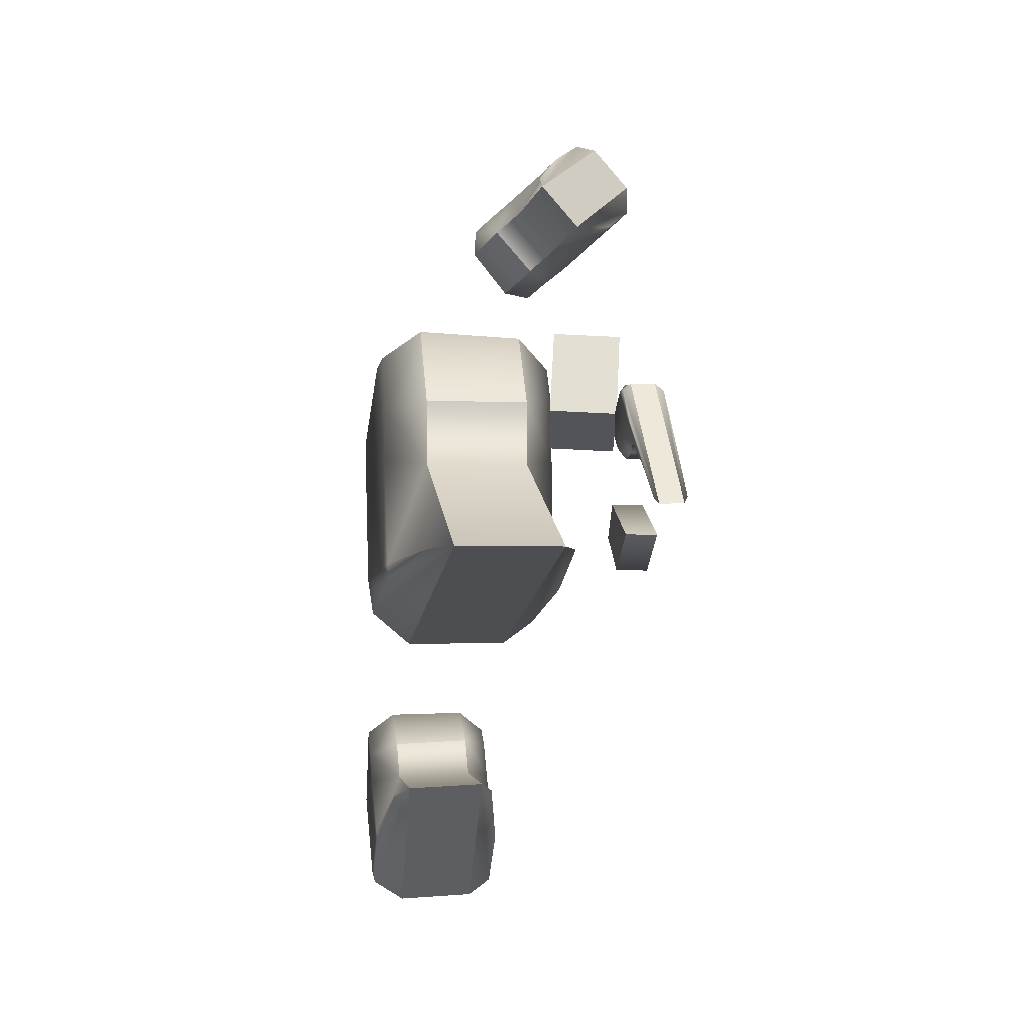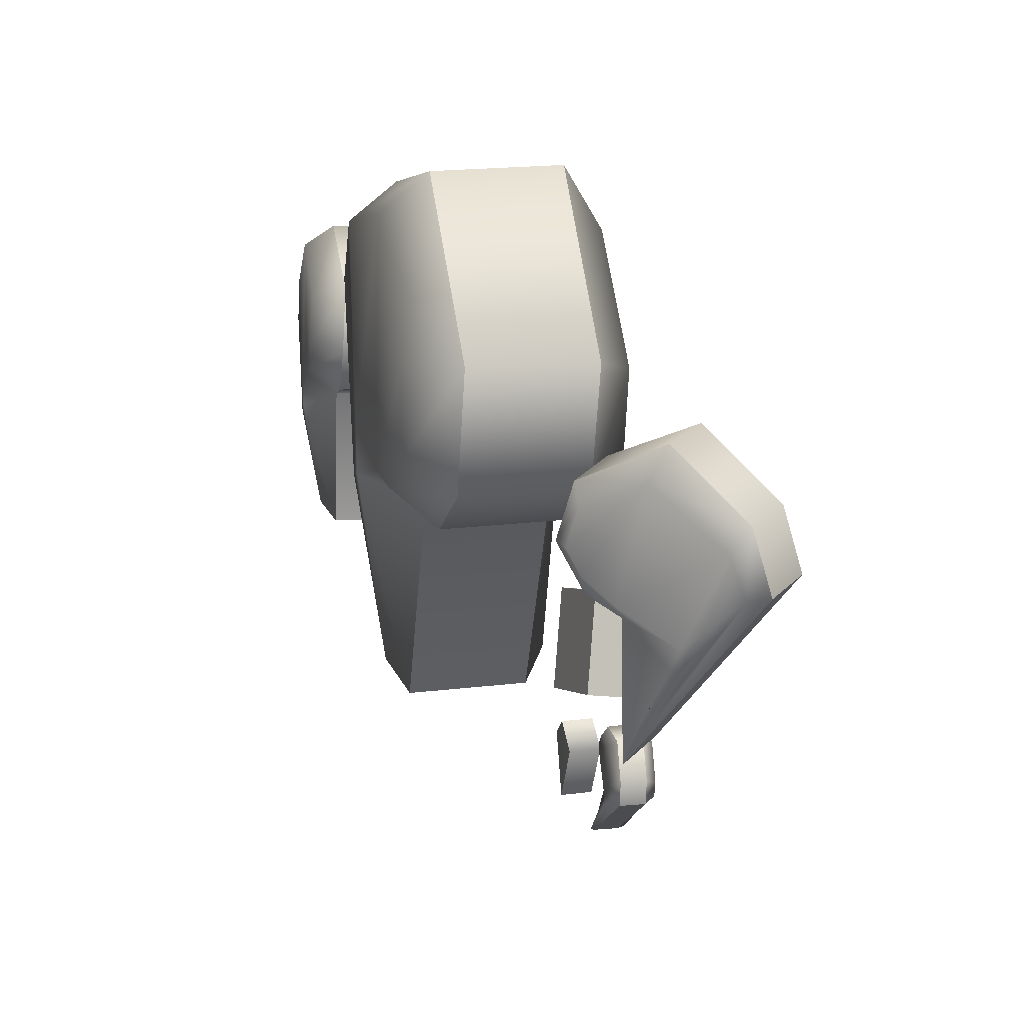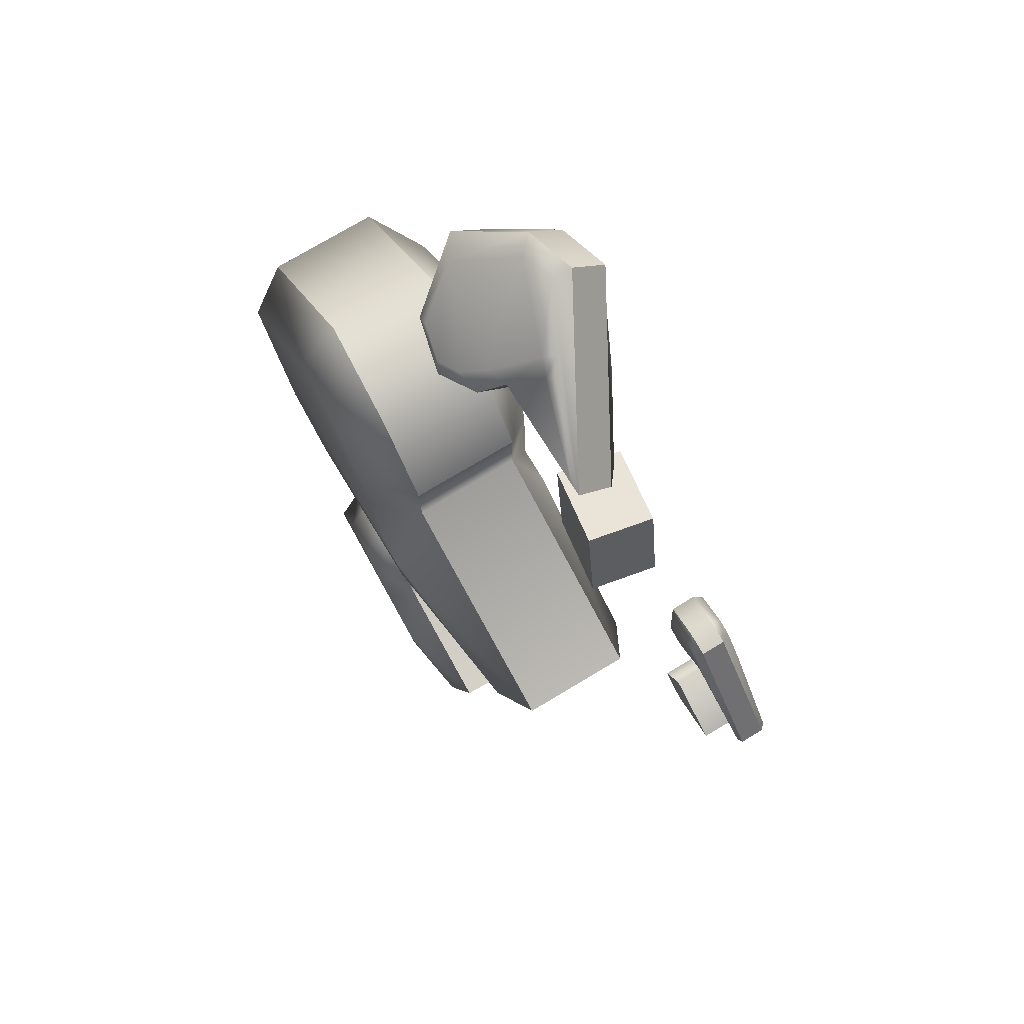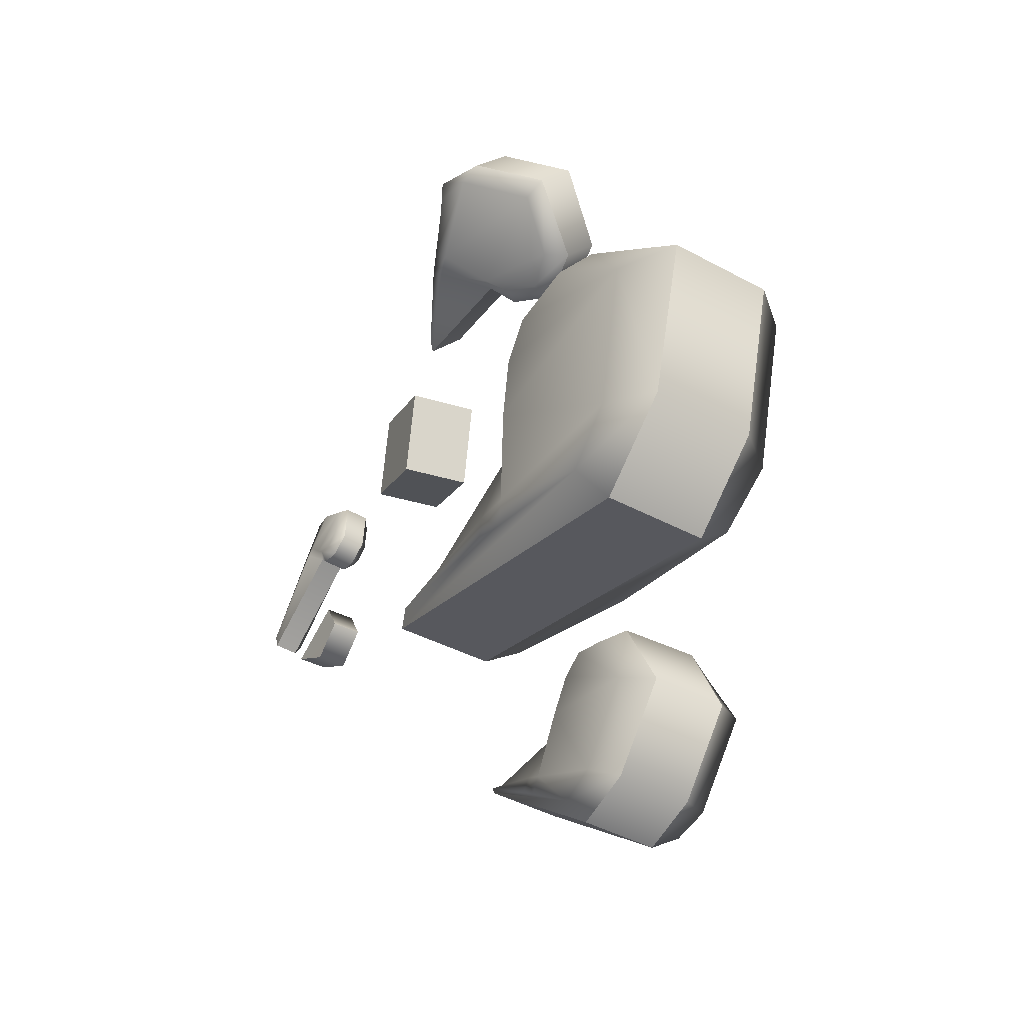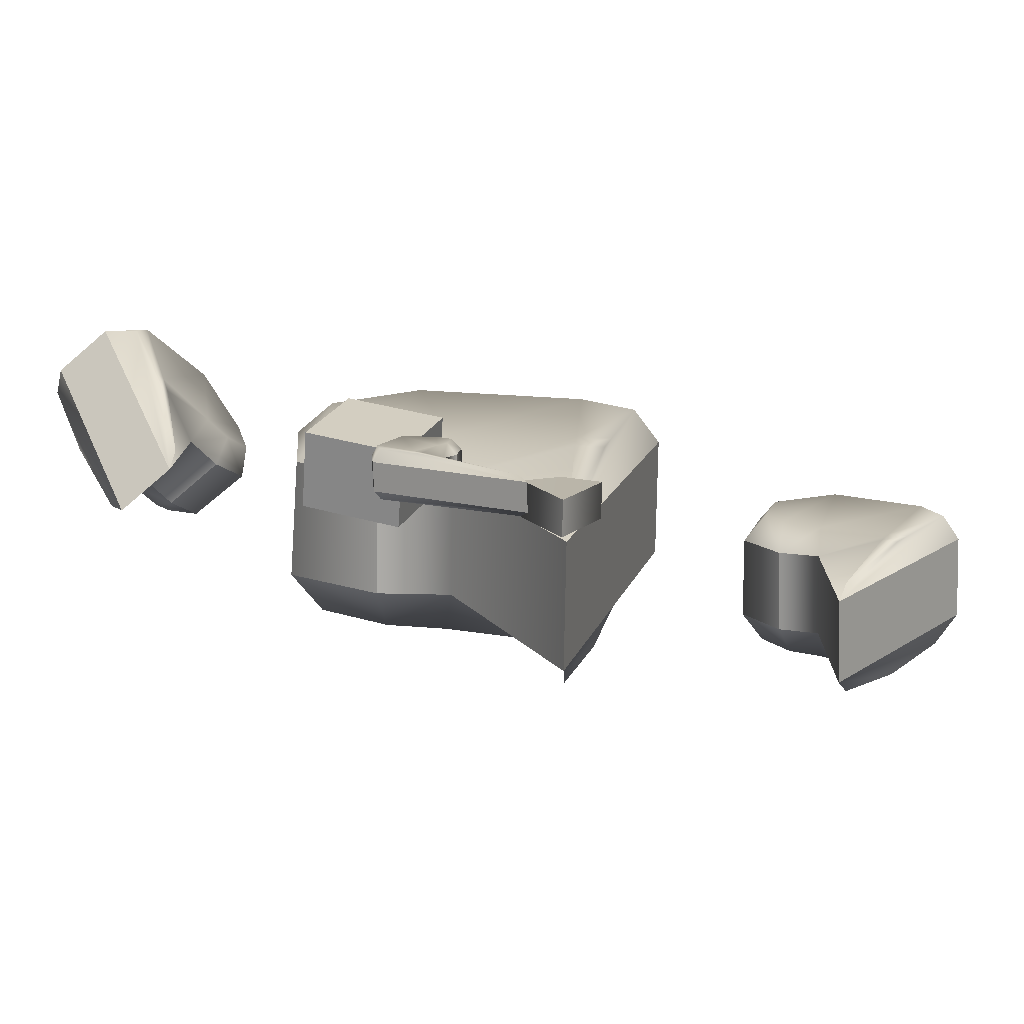
<metadata>
{"format":"obj","ext":"obj","renderer":"f3d","projection":"perspective","resolution":1024,"background":"white","views":[{"elev":-3.2,"azim":-9.3,"up":"+Z"},{"elev":20.7,"azim":-12.0,"up":"+Y"},{"elev":76.1,"azim":-30.8,"up":"+Z"},{"elev":-41.3,"azim":146.9,"up":"+Z"},{"elev":-76.2,"azim":89.0,"up":"+Y"}]}
</metadata>
<code>
g smoke_mari:default1
v -0.3916 1.073 0.1726
v -0.1114 1.073 0.1726
v -0.3916 1.829 0.1078
v -0.1114 1.829 0.1078
v -0.3916 1.713 -0.3157
v -0.1114 1.713 -0.3157
v -0.3916 1.499 -0.5
v -0.1114 1.499 -0.5
v -0.3916 0.4988 -0.25
v -0.1114 0.4988 -0.25
v -0.3916 1.071 0
v -0.1114 1.073 0
v -0.3916 1.224 0.3853
v -0.1114 1.207 0.37
v -0.3774 1.499 0.399
v -0.09795 1.487 0.3898
v -0.02686 1.153 0.01288
v -0.02686 1.686 0.09827
v -0.06952 0.5872 -0.2548
v -0.02686 1.603 -0.3097
v -0.0232 1.186 0.1878
v -0.02146 1.258 0.2884
v -0.01671 1.446 0.3035
v -0.02686 1.478 -0.4365
v -0.5 1.158 0.01391
v -0.5 1.744 0.1076
v -0.4463 0.5901 -0.2549
v -0.5 1.631 -0.3112
v -0.4894 1.486 0.3119
v -0.4942 1.282 0.3152
v -0.4967 1.171 0.1542
v -0.5 1.474 -0.4112
v -0.5 1.157 -0.2856
v -0.5 1.151 -0.3541
v -0.5 1.048 -0.2797
v -0.5 1.028 -0.3324
v -0.02686 1.144 -0.2849
v -0.02686 1.138 -0.367
v -0.02686 1.048 -0.2797
v -0.02686 1.041 -0.3472
v -0.4684 1.093 -0.7703
v -0.2815 1.087 -0.7614
v -0.4475 1.459 -0.964
v -0.2606 1.453 -0.9551
v -0.4433 1.31 -1.152
v -0.2564 1.304 -1.143
v -0.4457 1.163 -1.199
v -0.2588 1.157 -1.19
v -0.4761 0.7145 -0.8601
v -0.2892 0.7086 -0.8511
v -0.4655 1.055 -0.8566
v -0.2785 1.05 -0.8481
v -0.4681 1.214 -0.6957
v -0.2814 1.197 -0.6909
v -0.4517 1.355 -0.7471
v -0.2654 1.341 -0.7402
v -0.2202 1.092 -0.8561
v -0.2078 1.377 -0.9267
v -0.2589 0.7511 -0.8711
v -0.203 1.248 -1.114
v -0.22 1.145 -0.7749
v -0.2186 1.203 -0.7399
v -0.2108 1.3 -0.7722
v -0.2041 1.159 -1.151
v -0.5358 1.104 -0.8716
v -0.5221 1.419 -0.9495
v -0.5101 0.7605 -0.8837
v -0.5179 1.272 -1.136
v -0.5253 1.332 -0.7915
v -0.5338 1.231 -0.7466
v -0.5356 1.141 -0.8038
v -0.5202 1.172 -1.152
v -0.5307 1.039 -1.022
v -0.5296 1.022 -1.055
v -0.5336 0.9861 -0.9955
v -0.5332 0.9649 -1.018
v -0.2154 1.023 -1.003
v -0.2141 1.003 -1.043
v -0.218 0.9763 -0.9805
v -0.217 0.9579 -1.013
v -0.4684 1.093 -0.7703
v -0.2815 1.087 -0.7614
v -0.4475 1.459 -0.964
v -0.2606 1.453 -0.9551
v -0.4433 1.31 -1.152
v -0.2564 1.304 -1.143
v -0.4457 1.163 -1.199
v -0.2588 1.157 -1.19
v -0.4761 0.7145 -0.8601
v -0.2892 0.7086 -0.8511
v -0.4655 1.055 -0.8566
v -0.2785 1.05 -0.8481
v -0.4681 1.214 -0.6957
v -0.2814 1.197 -0.6909
v -0.4517 1.355 -0.7471
v -0.2654 1.341 -0.7402
v -0.2202 1.092 -0.8561
v -0.2078 1.377 -0.9267
v -0.2589 0.7511 -0.8711
v -0.203 1.248 -1.114
v -0.22 1.145 -0.7749
v -0.2186 1.203 -0.7399
v -0.2108 1.3 -0.7722
v -0.2041 1.159 -1.151
v -0.5358 1.104 -0.8716
v -0.5221 1.419 -0.9495
v -0.5101 0.7605 -0.8837
v -0.5179 1.272 -1.136
v -0.5253 1.332 -0.7915
v -0.5338 1.231 -0.7466
v -0.5356 1.141 -0.8038
v -0.5202 1.172 -1.152
v -0.5307 1.039 -1.022
v -0.5296 1.022 -1.055
v -0.5336 0.9861 -0.9955
v -0.5332 0.9649 -1.018
v -0.2154 1.023 -1.003
v -0.2141 1.003 -1.043
v -0.218 0.9763 -0.9805
v -0.217 0.9579 -1.013
v -0.09691 1.102 0.5465
v -0.1903 1.102 0.6518
v 0.03252 1.442 0.6613
v -0.0609 1.442 0.7666
v 0.1637 1.308 0.7777
v 0.07027 1.308 0.883
v 0.1976 1.173 0.8077
v 0.1042 1.173 0.9131
v -0.03085 0.7549 0.6051
v -0.1243 0.7549 0.7104
v -0.03701 1.069 0.5997
v -0.1302 1.07 0.7052
v -0.1497 1.213 0.4997
v -0.2401 1.202 0.6077
v -0.1202 1.343 0.5354
v -0.212 1.336 0.6417
v -0.1515 1.109 0.7431
v -0.106 1.374 0.7835
v -0.1241 0.7952 0.7388
v 0.02438 1.258 0.8991
v -0.2092 1.157 0.6944
v -0.2345 1.21 0.6731
v -0.2148 1.3 0.6937
v 0.05094 1.176 0.9227
v 0.006598 1.112 0.5655
v 0.05677 1.402 0.61
v 0.00203 0.7965 0.5975
v 0.1866 1.27 0.7252
v -0.05442 1.321 0.5185
v -0.08275 1.227 0.4901
v -0.04158 1.144 0.525
v 0.1993 1.178 0.7364
v 0.1107 1.055 0.6578
v 0.1337 1.039 0.6783
v 0.09327 1.005 0.6424
v 0.1088 0.9859 0.6562
v -0.04918 1.049 0.8339
v -0.02138 1.03 0.8585
v -0.06444 1.005 0.8203
v -0.04203 0.9888 0.8402
v -0.09691 1.102 0.5465
v -0.1903 1.102 0.6518
v 0.03252 1.442 0.6613
v -0.0609 1.442 0.7666
v 0.1637 1.308 0.7777
v 0.07027 1.308 0.883
v 0.1976 1.173 0.8077
v 0.1042 1.173 0.9131
v -0.03085 0.7549 0.6051
v -0.1243 0.7549 0.7104
v -0.03701 1.069 0.5997
v -0.1302 1.07 0.7052
v -0.1497 1.213 0.4997
v -0.2401 1.202 0.6077
v -0.1202 1.343 0.5354
v -0.212 1.336 0.6417
v -0.1515 1.109 0.7431
v -0.106 1.374 0.7835
v -0.1241 0.7952 0.7388
v 0.02438 1.258 0.8991
v -0.2092 1.157 0.6944
v -0.2345 1.21 0.6731
v -0.2148 1.3 0.6937
v 0.05094 1.176 0.9227
v 0.006598 1.112 0.5655
v 0.05677 1.402 0.61
v 0.00203 0.7965 0.5975
v 0.1866 1.27 0.7252
v -0.05442 1.321 0.5185
v -0.08275 1.227 0.4901
v -0.04158 1.144 0.525
v 0.1993 1.178 0.7364
v 0.1107 1.055 0.6578
v 0.1337 1.039 0.6783
v 0.09327 1.005 0.6424
v 0.1088 0.9859 0.6562
v -0.04918 1.049 0.8339
v -0.02138 1.03 0.8585
v -0.06444 1.005 0.8203
v -0.04203 0.9888 0.8402
v -0.09938 0.723 0.3144
v 0.06942 0.6915 0.3057
v -0.06468 0.9302 0.2358
v 0.1041 0.8987 0.2272
v -0.08954 0.8549 0.02605
v 0.07926 0.8234 0.01738
v -0.1242 0.6477 0.1046
v 0.04456 0.6161 0.0959
v 0.09167 0.3941 -0.02219
v 0.03165 0.3941 -0.02541
v 0.08494 0.4974 0.1034
v 0.02493 0.4974 0.1001
v 0.08249 0.4151 0.149
v 0.02248 0.4151 0.1458
v 0.08278 0.3547 0.1437
v 0.02276 0.3547 0.1405
v 0.09911 0.1314 -0.1612
v 0.0391 0.1314 -0.1644
v 0.0903 0.3673 0.003383
v 0.03027 0.3676 0.000449
v 0.09213 0.4493 -0.03093
v 0.03213 0.4445 -0.03441
v 0.08694 0.4927 0.009086
v 0.02711 0.4895 0.005384
v 0.01159 0.3816 0.009859
v 0.007907 0.4746 0.0787
v 0.02936 0.1439 -0.1506
v 0.005319 0.3995 0.127
v 0.01195 0.4133 -0.01146
v 0.01179 0.4396 -0.01536
v 0.009349 0.4701 0.01105
v 0.005324 0.3613 0.1269
v 0.1129 0.3825 0.01588
v 0.1089 0.4847 0.09165
v 0.11 0.1443 -0.1459
v 0.1064 0.4034 0.1369
v 0.1104 0.4774 0.02138
v 0.1131 0.4473 -0.01028
v 0.1132 0.4059 -0.003216
v 0.1069 0.3645 0.1279
v 0.1105 0.3363 0.06046
v 0.11 0.3249 0.06982
v 0.1115 0.3209 0.0429
v 0.1112 0.3098 0.04777
v 0.009288 0.3344 0.05291
v 0.008677 0.321 0.06432
v 0.01011 0.3209 0.03754
v 0.009634 0.3094 0.04645
v 0.09167 0.3941 -0.02219
v 0.03165 0.3941 -0.02541
v 0.08494 0.4974 0.1034
v 0.02493 0.4974 0.1001
v 0.08249 0.4151 0.149
v 0.02248 0.4151 0.1458
v 0.08278 0.3547 0.1437
v 0.02276 0.3547 0.1405
v 0.09911 0.1314 -0.1612
v 0.0391 0.1314 -0.1644
v 0.0903 0.3673 0.003383
v 0.03027 0.3676 0.000449
v 0.09213 0.4493 -0.03093
v 0.03213 0.4445 -0.03441
v 0.08694 0.4927 0.009086
v 0.02711 0.4895 0.005384
v 0.01159 0.3816 0.009859
v 0.007907 0.4746 0.0787
v 0.02936 0.1439 -0.1506
v 0.005319 0.3995 0.127
v 0.01195 0.4133 -0.01146
v 0.01179 0.4396 -0.01536
v 0.009349 0.4701 0.01105
v 0.005324 0.3613 0.1269
v 0.1129 0.3825 0.01588
v 0.1089 0.4847 0.09165
v 0.11 0.1443 -0.1459
v 0.1064 0.4034 0.1369
v 0.1104 0.4774 0.02138
v 0.1131 0.4473 -0.01028
v 0.1132 0.4059 -0.003216
v 0.1069 0.3645 0.1279
v 0.1105 0.3363 0.06046
v 0.11 0.3249 0.06982
v 0.1115 0.3209 0.0429
v 0.1112 0.3098 0.04777
v 0.009288 0.3344 0.05291
v 0.008677 0.321 0.06432
v 0.01011 0.3209 0.03754
v 0.009634 0.3094 0.04645
v 0.04968 0.1983 -0.2331
v 0.05061 0.3535 -0.1545
v 0.04968 0.3535 -0.2331
v 0.05568 0.3317 -0.3134
v 0.04968 0.3967 -0.2331
v -0.02539 0.3967 -0.2322
v -0.02446 0.3535 -0.1536
v -0.02539 0.3535 -0.2322
v -0.0194 0.3317 -0.3125
v -0.02539 0.1983 -0.2322
g smoke_mari:pCube1 smoke_mari:polySurface1
f 15 16 4 3
f 3 4 6 5
f 5 6 8 7
f 7 8 10 9
f 9 10 12 11
f 11 12 2 1
f 24 8 6 20
f 18 20 6 4
f 16 23 18 4
f 9 27 36 34 32 7
f 9 11 35 27
f 29 15 3 26
f 1 2 14 13
f 13 14 16 15
f 18 23 22 21 17
f 17 37 20 18
f 37 38 24 20
f 25 31 30 29 26
f 28 26 3 5
f 35 36 27
f 33 25 26 28
f 28 32 34 33
f 35 11 25 33
f 33 34 36 35
f 12 39 37 17
f 39 40 38 37
f 10 19 39 12
f 19 40 39
f 7 32 28 5
f 10 8 24 38 40 19
f 11 1 31 25
f 31 1 13 30
f 30 13 15 29
f 14 22 23 16
f 2 21 22 14
f 2 12 17 21
g smoke_mari:group smoke_mari:pasted__pCube1 smoke_mari:polySurface1
f 55 56 44 43
f 43 44 46 45
f 45 46 48 47
f 47 48 50 49
f 49 50 52 51
f 51 52 42 41
f 64 48 46 60
f 58 60 46 44
f 56 63 58 44
f 47 72 68 45
f 49 51 75 67
f 70 53 55 69
f 41 42 54 53
f 53 54 56 55
f 58 63 62 61 57
f 57 77 60 58
f 77 78 64 60
f 65 71 70 69 66
f 68 66 43 45
f 75 76 67
f 73 65 66 68
f 68 72 74 73
f 75 51 65 73
f 73 74 76 75
f 52 79 77 57
f 79 80 78 77
f 50 59 79 52
f 59 80 79
f 50 48 64 78 80 59
f 49 67 76 74 72 47
f 51 41 71 65
f 71 41 53 70
f 69 55 43 66
f 54 62 63 56
f 42 61 62 54
f 42 52 57 61
f 95 96 84 83
f 83 84 86 85
f 85 86 88 87
f 87 88 90 89
f 89 90 92 91
f 91 92 82 81
f 104 88 86 100
f 98 100 86 84
f 96 103 98 84
f 87 112 108 85
f 89 91 115 107
f 110 93 95 109
f 81 82 94 93
f 93 94 96 95
f 98 103 102 101 97
f 97 117 100 98
f 117 118 104 100
f 105 111 110 109 106
f 108 106 83 85
f 115 116 107
f 113 105 106 108
f 108 112 114 113
f 115 91 105 113
f 113 114 116 115
f 92 119 117 97
f 119 120 118 117
f 90 99 119 92
f 99 120 119
f 90 88 104 118 120 99
f 89 107 116 114 112 87
f 91 81 111 105
f 111 81 93 110
f 109 95 83 106
f 94 102 103 96
f 82 101 102 94
f 82 92 97 101
g smoke_mari:group1 smoke_mari:pasted__pCube1 smoke_mari:polySurface1
f 135 136 124 123
f 123 124 126 125
f 125 126 128 127
f 127 128 130 129
f 129 130 132 131
f 131 132 122 121
f 144 128 126 140
f 138 140 126 124
f 136 143 138 124
f 127 152 148 125
f 129 131 155 147
f 149 135 123 146
f 121 122 134 133
f 133 134 136 135
f 138 143 142 141 137
f 137 157 140 138
f 157 158 144 140
f 145 151 150 149 146
f 148 146 123 125
f 155 156 147
f 153 145 146 148
f 148 152 154 153
f 155 131 145 153
f 153 154 156 155
f 132 159 157 137
f 159 160 158 157
f 130 139 159 132
f 139 160 159
f 130 128 144 158 160 139
f 129 147 156 154 152 127
f 122 141 142 134
f 134 142 143 136
f 122 132 137 141
f 150 133 135 149
f 151 121 133 150
f 131 121 151 145
f 175 176 164 163
f 163 164 166 165
f 165 166 168 167
f 167 168 170 169
f 169 170 172 171
f 171 172 162 161
f 184 168 166 180
f 178 180 166 164
f 176 183 178 164
f 167 192 188 165
f 169 171 195 187
f 189 175 163 186
f 161 162 174 173
f 173 174 176 175
f 178 183 182 181 177
f 177 197 180 178
f 197 198 184 180
f 185 191 190 189 186
f 188 186 163 165
f 195 196 187
f 193 185 186 188
f 188 192 194 193
f 195 171 185 193
f 193 194 196 195
f 172 199 197 177
f 199 200 198 197
f 170 179 199 172
f 179 200 199
f 170 168 184 198 200 179
f 169 187 196 194 192 167
f 162 181 182 174
f 174 182 183 176
f 162 172 177 181
f 190 173 175 189
f 191 161 173 190
f 171 161 191 185
g smoke_mari:pCube2 smoke_mari:polySurface1
f 201 202 204 203
f 203 204 206 205
f 205 206 208 207
f 207 208 202 201
f 202 208 206 204
f 207 201 203 205
g smoke_mari:group2 smoke_mari:pasted__pCube1 smoke_mari:polySurface1
f 223 224 212 211
f 211 212 214 213
f 213 214 216 215
f 215 216 218 217
f 217 218 220 219
f 219 220 210 209
f 218 216 232 246 248 227
f 226 228 214 212
f 224 231 226 212
f 217 235 244 242 240 215
f 217 219 243 235
f 238 221 223 237
f 209 210 222 221
f 221 222 224 223
f 226 231 230 229 225
f 225 245 228 226
f 245 246 232 228
f 233 239 238 237 234
f 236 234 211 213
f 243 244 235
f 241 233 234 236
f 236 240 242 241
f 243 219 233 241
f 241 242 244 243
f 220 247 245 225
f 247 248 246 245
f 218 227 247 220
f 227 248 247
f 215 240 236 213
f 232 216 214 228
f 239 209 221 238
f 219 209 239 233
f 210 220 225 229
f 210 229 230 222
f 222 230 231 224
f 237 223 211 234
f 263 264 252 251
f 251 252 254 253
f 253 254 256 255
f 255 256 258 257
f 257 258 260 259
f 259 260 250 249
f 258 256 272 286 288 267
f 266 268 254 252
f 264 271 266 252
f 257 275 284 282 280 255
f 257 259 283 275
f 278 261 263 277
f 249 250 262 261
f 261 262 264 263
f 266 271 270 269 265
f 265 285 268 266
f 285 286 272 268
f 273 279 278 277 274
f 276 274 251 253
f 283 284 275
f 281 273 274 276
f 276 280 282 281
f 283 259 273 281
f 281 282 284 283
f 260 287 285 265
f 287 288 286 285
f 258 267 287 260
f 267 288 287
f 255 280 276 253
f 272 256 254 268
f 279 249 261 278
f 259 249 279 273
f 250 260 265 269
f 250 269 270 262
f 262 270 271 264
f 277 263 251 274
g smoke_mari:pCube3 smoke_mari:polySurface1
f 289 291 290
f 289 292 291
f 290 291 293
f 291 292 293
f 294 296 295
f 294 297 296
f 295 296 298
f 296 297 298
f 289 298 297 292
f 292 297 294 293
f 298 289 290 295
f 295 290 293 294

</code>
